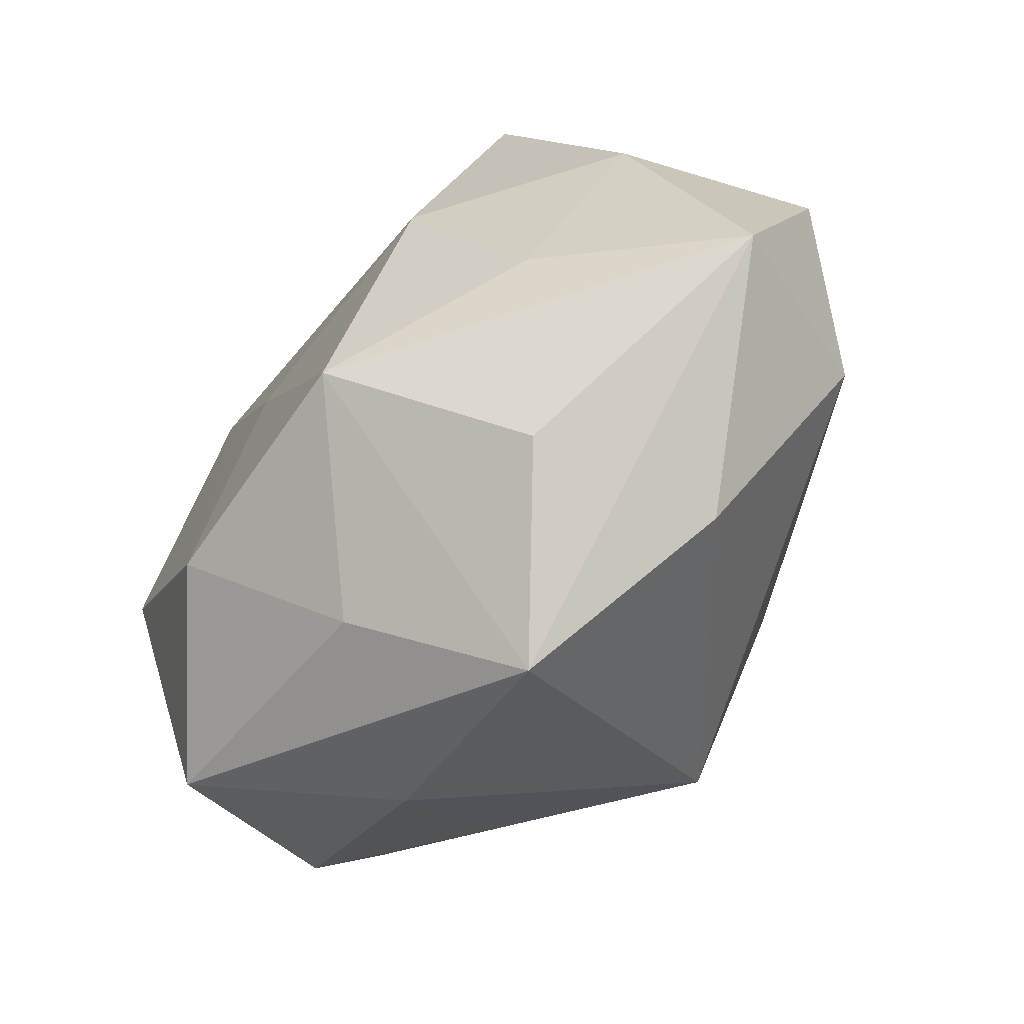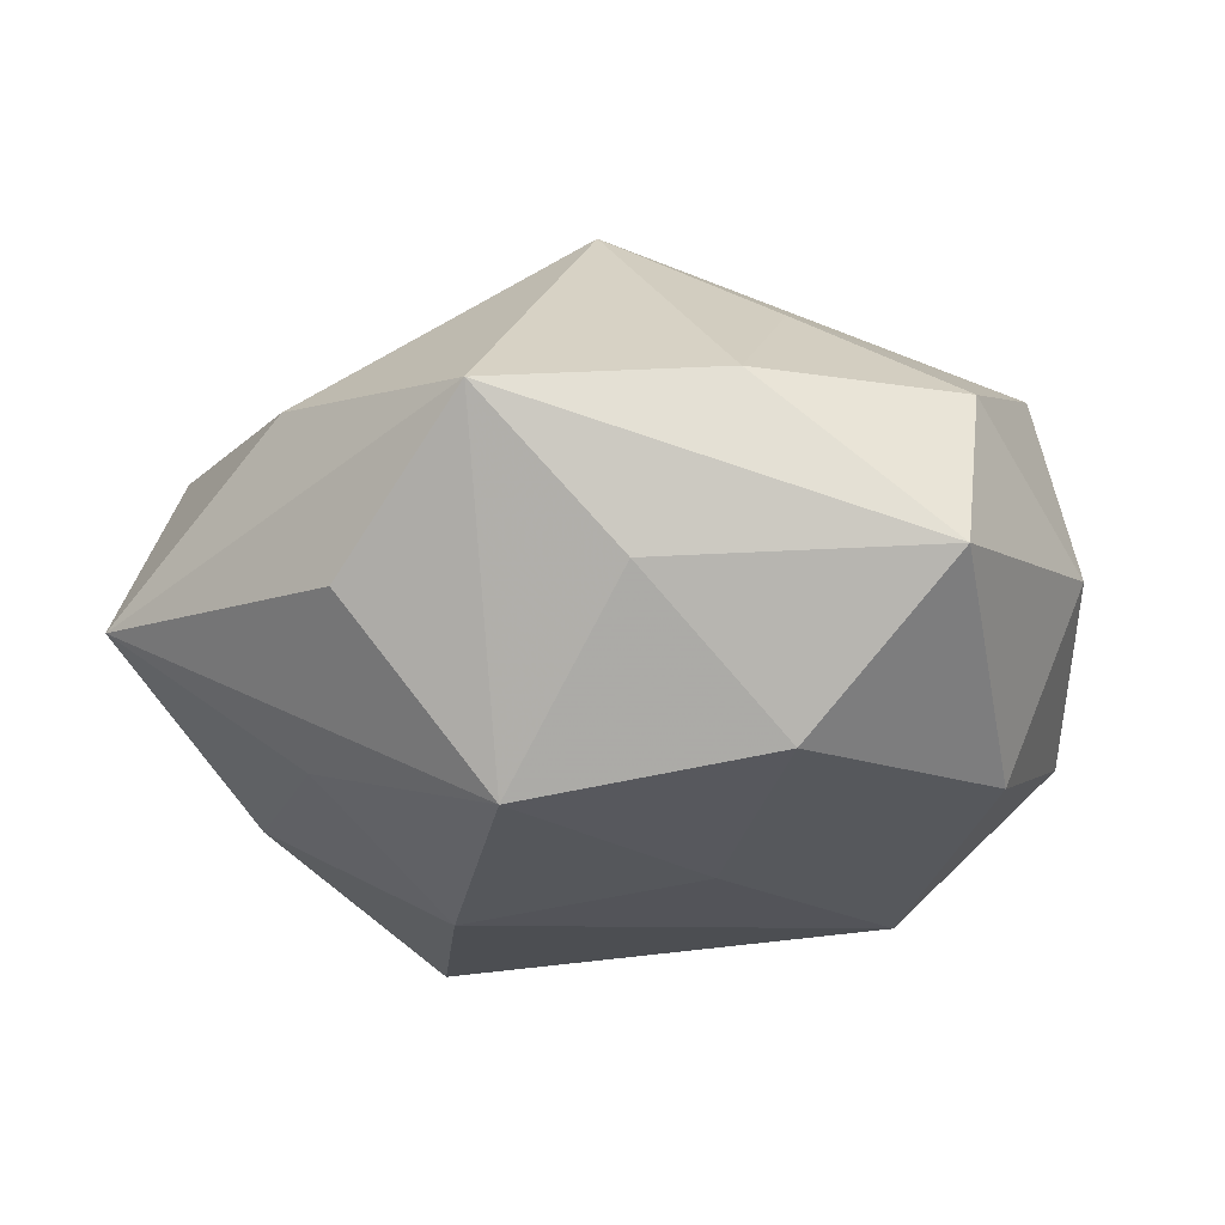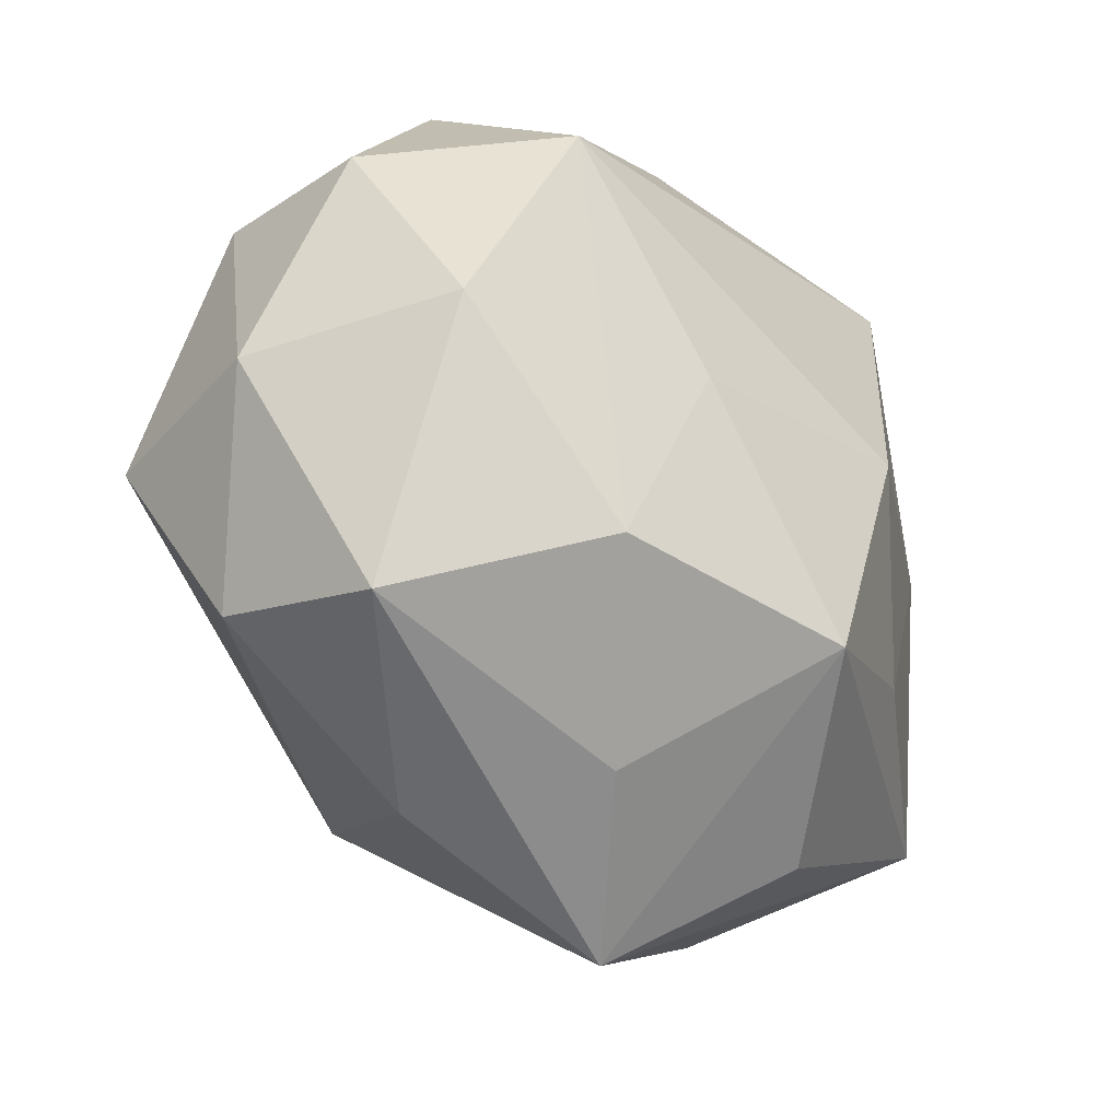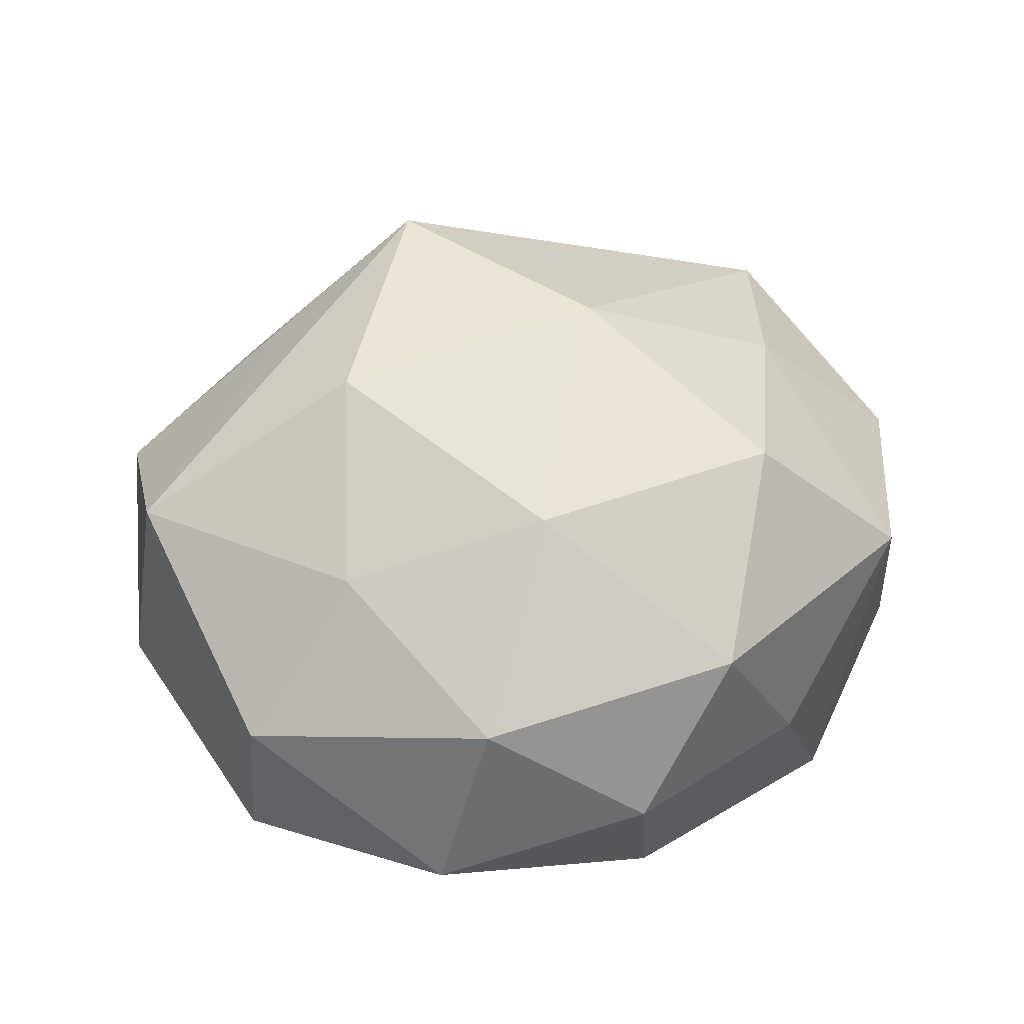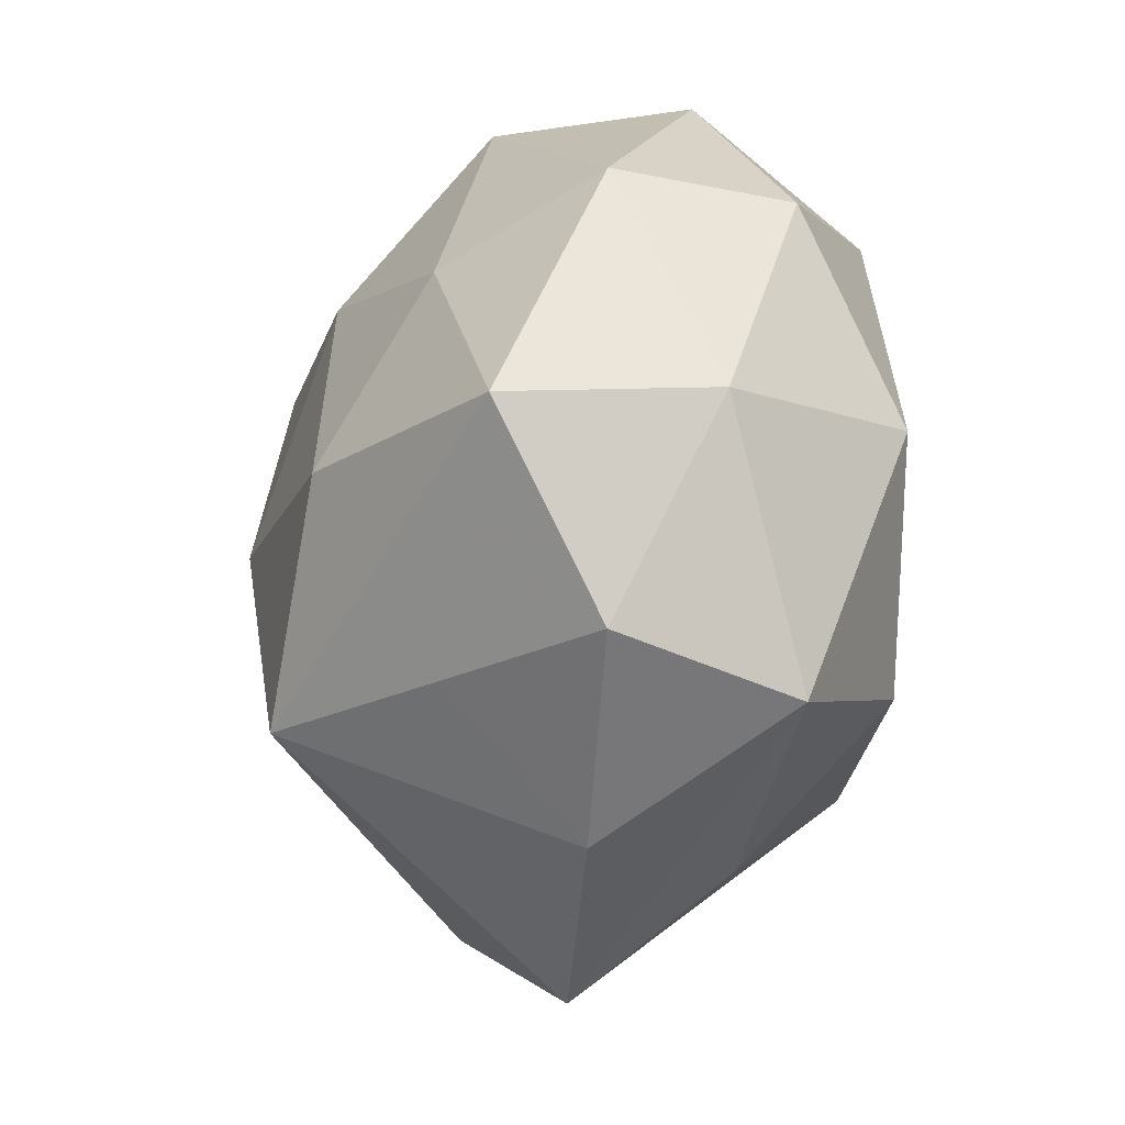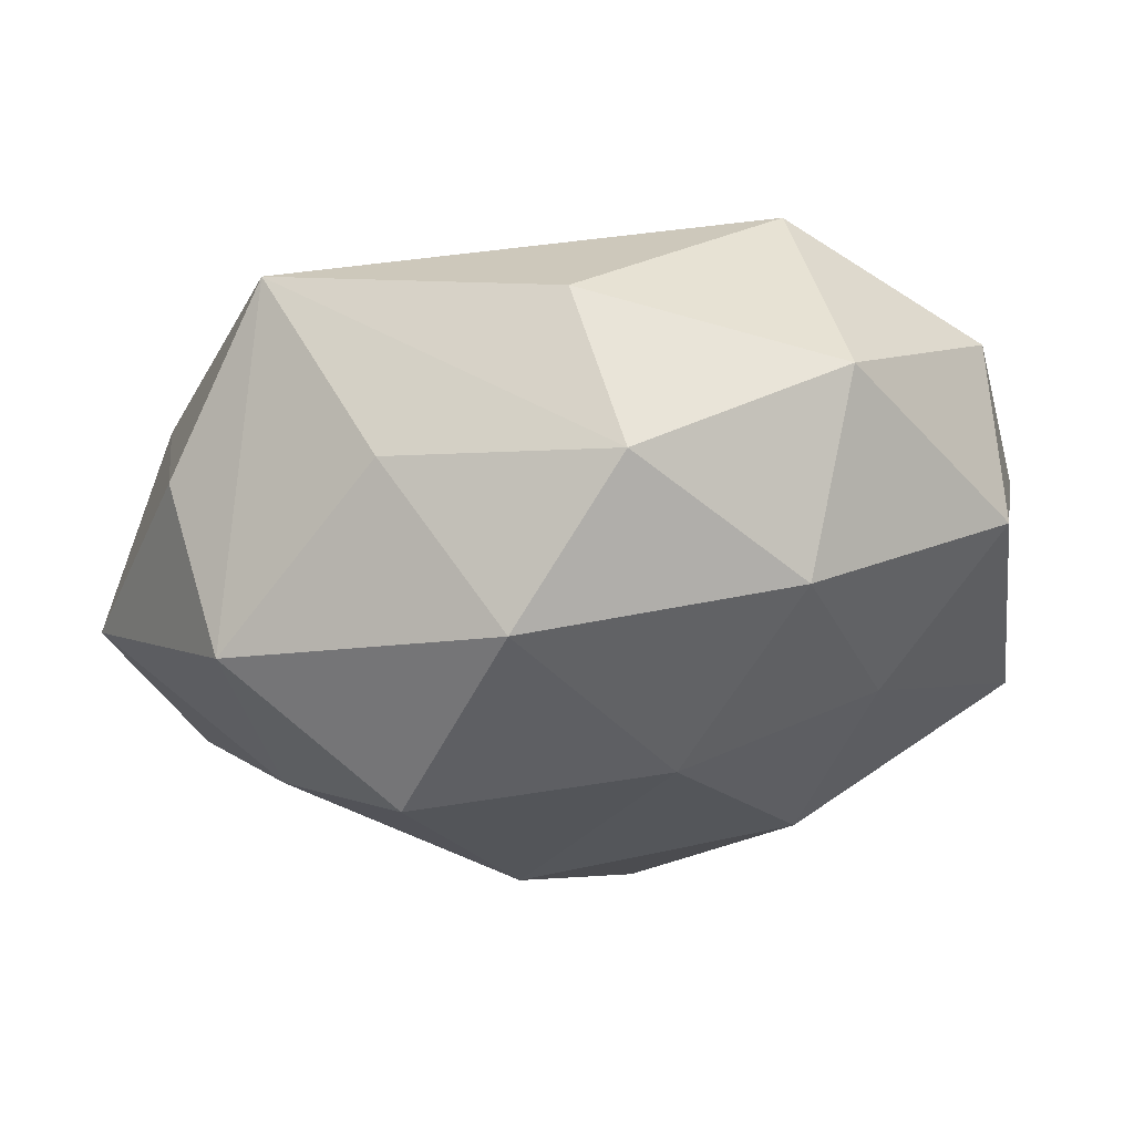
<metadata>
{"format":"obj","ext":"obj","renderer":"f3d","projection":"perspective","resolution":1024,"background":"white","views":[{"elev":-65.4,"azim":-132.0,"up":"+Y"},{"elev":-30.0,"azim":11.4,"up":"+Z"},{"elev":-34.1,"azim":133.1,"up":"+Y"},{"elev":49.0,"azim":155.0,"up":"+Z"},{"elev":-23.0,"azim":75.8,"up":"+Y"},{"elev":77.9,"azim":-7.8,"up":"+Y"}]}
</metadata>
<code>
v 0.03219 0.01454 -0.008255
v 0.01426 -0.002755 0.02386
v 0.02027 0.02925 -0.00413
v -0.005363 -0.0181 -0.02329
v -0.0203 0.02472 -0.01752
v -0.01543 0.01755 0.02127
v -0.01545 -0.02775 -0.01005
v 0.01501 0.02764 0.0107
v -0.03734 0.00393 0.002473
v -0.007736 -0.0006658 0.02544
v 0.003451 0.03397 0.0009721
v -0.01362 0.0293 -0.001951
v 0.02063 0.0117 0.01631
v 0.03292 -0.003974 0.01472
v 0.01614 -0.01905 0.01478
v 0.02974 -0.01923 0.005645
v 0.02883 -0.00129 -0.01726
v 0.001606 -0.01876 0.02441
v -0.014 0.003367 -0.02247
v 0.01812 0.01976 -0.0185
v 0.004604 0.01619 0.02091
v -0.02153 -0.01152 -0.01605
v -0.02911 0.01948 -0.004586
v -0.03617 -0.01731 -0.005696
v -0.03202 -0.01379 0.009156
v -0.006219 0.03007 0.01199
v 0.02865 -0.02284 -0.008895
v -0.03022 0.004289 -0.0126
v 0.005984 -0.02832 -0.01062
v -0.02688 0.02207 0.009261
v -0.0198 -0.02791 0.004972
v 0.03161 0.01576 0.005868
v 0.01549 -0.01697 -0.02042
v 0.00675 0.001209 -0.02133
v 0.03596 -0.003128 -0.001451
v 0.01422 -0.02994 0.003008
v -0.02481 0.001733 0.01573
v 0.001221 0.03075 -0.01195
v -0.003812 -0.03673 -7.451e-05
f 14 16 35
f 5 20 19
f 36 18 39
f 39 18 31
f 18 25 31
f 33 20 17
f 19 20 34
f 34 20 33
f 18 36 15
f 15 36 16
f 15 14 18
f 16 14 15
f 16 36 27
f 33 17 27
f 27 29 33
f 35 16 27
f 27 17 35
f 27 36 39
f 39 29 27
f 39 31 24
f 24 25 9
f 24 31 25
f 10 25 18
f 20 5 38
f 38 3 20
f 5 11 38
f 38 11 3
f 1 17 20
f 20 3 1
f 35 17 1
f 26 11 12
f 12 11 5
f 30 6 26
f 26 12 30
f 30 23 9
f 5 23 30
f 30 12 5
f 4 29 39
f 33 29 4
f 19 34 4
f 4 34 33
f 28 5 19
f 28 24 9
f 9 23 28
f 28 23 5
f 25 10 37
f 37 10 6
f 9 25 37
f 37 30 9
f 6 30 37
f 32 13 14
f 32 1 3
f 32 14 35
f 35 1 32
f 6 10 21
f 26 6 21
f 39 24 7
f 7 4 39
f 24 4 7
f 19 4 22
f 22 4 24
f 22 28 19
f 24 28 22
f 13 32 8
f 8 21 13
f 26 21 8
f 8 11 26
f 3 11 8
f 8 32 3
f 2 10 18
f 2 21 10
f 18 14 2
f 14 13 2
f 13 21 2

</code>
